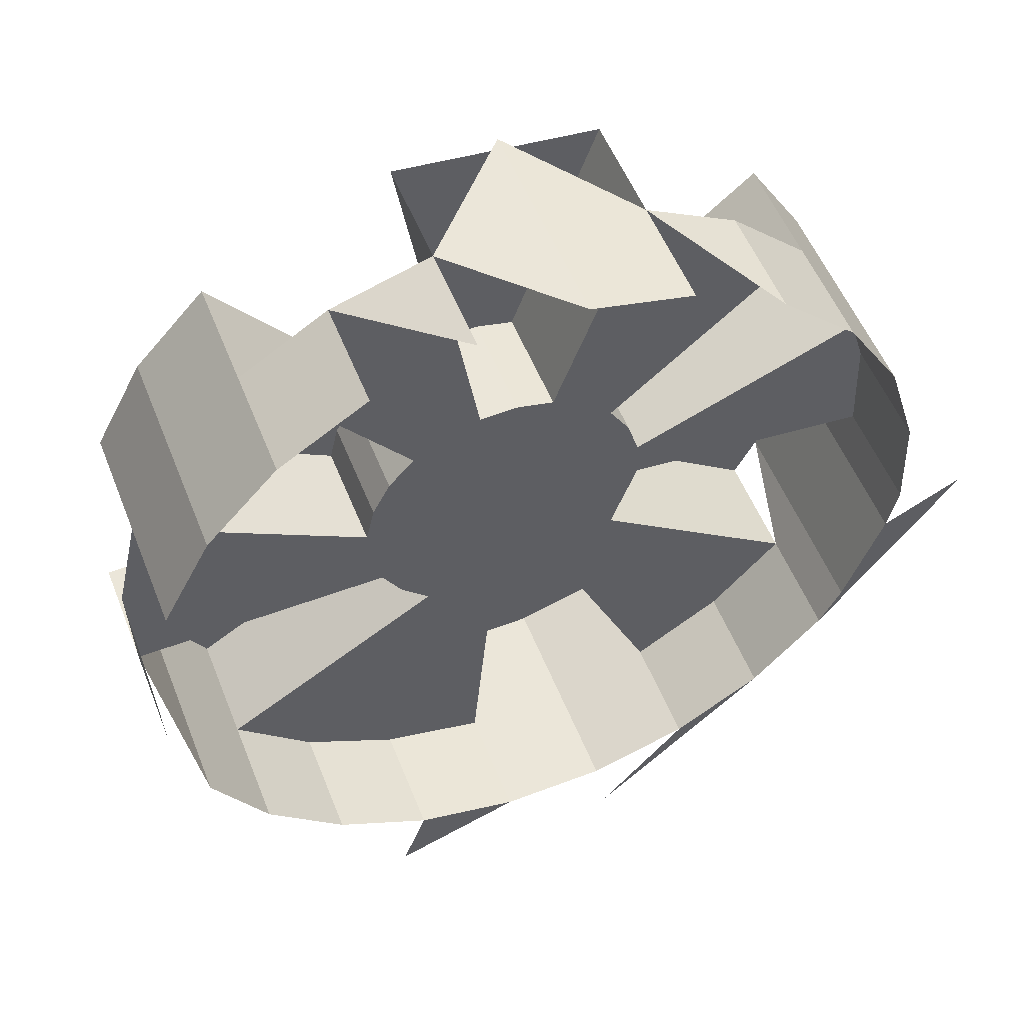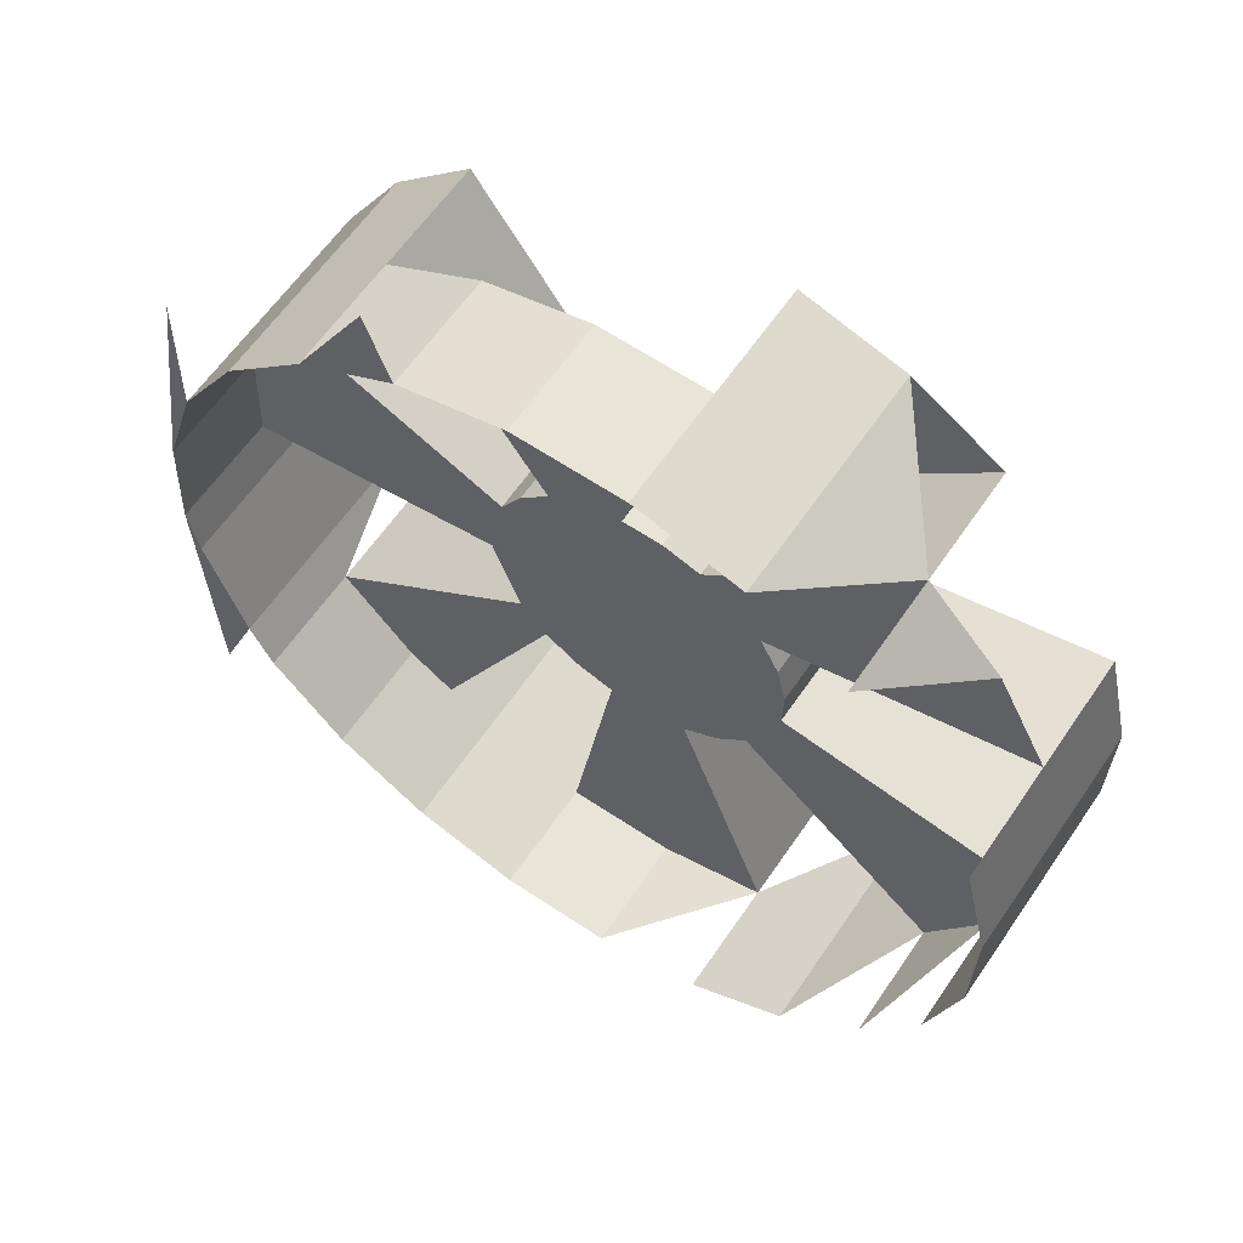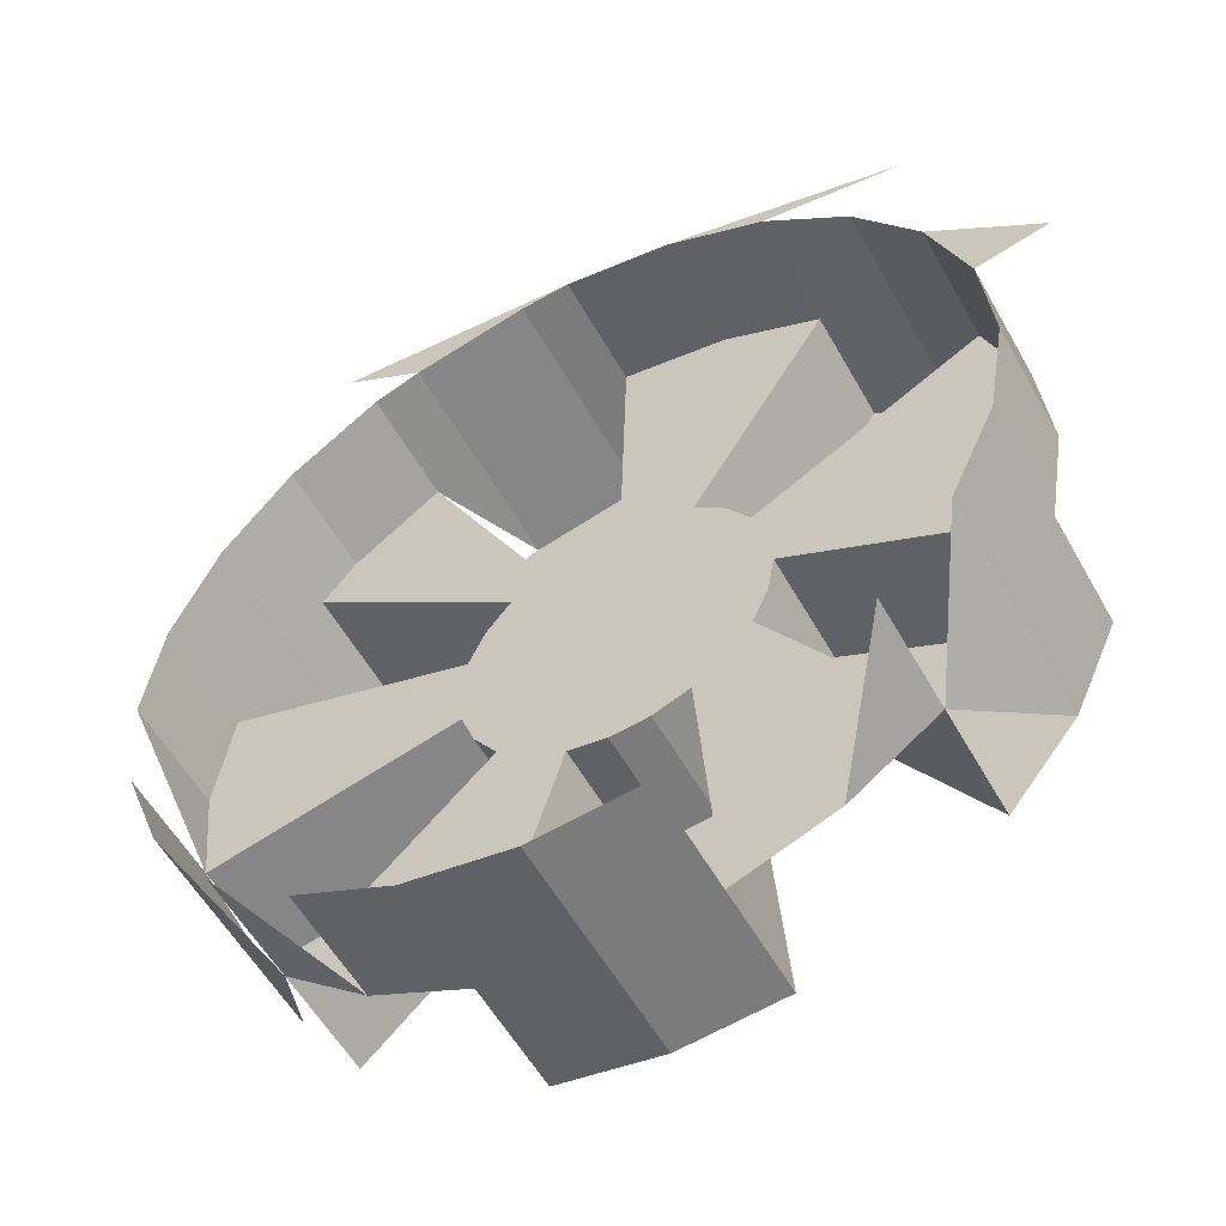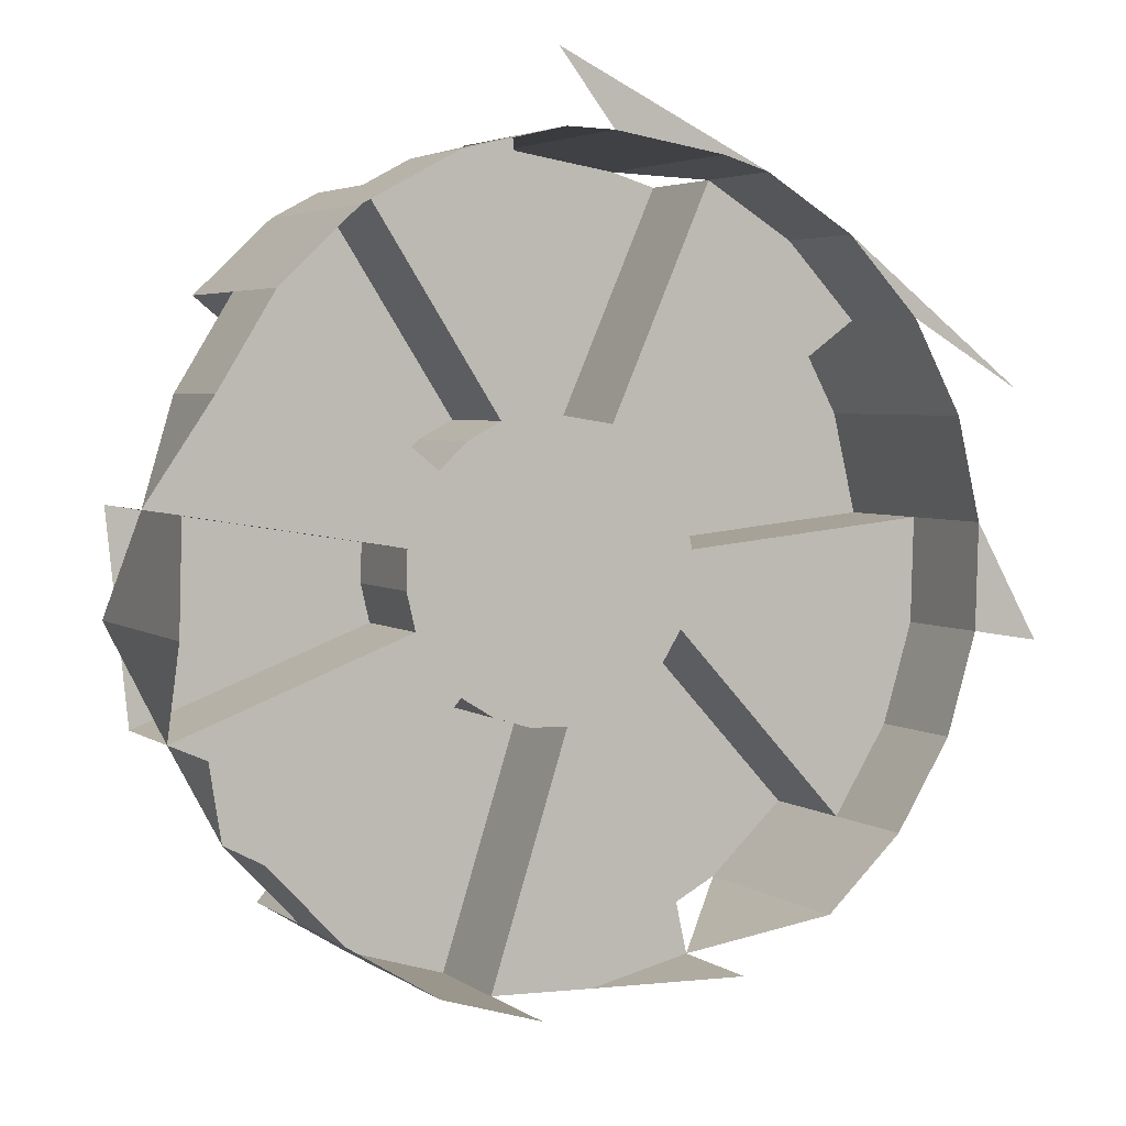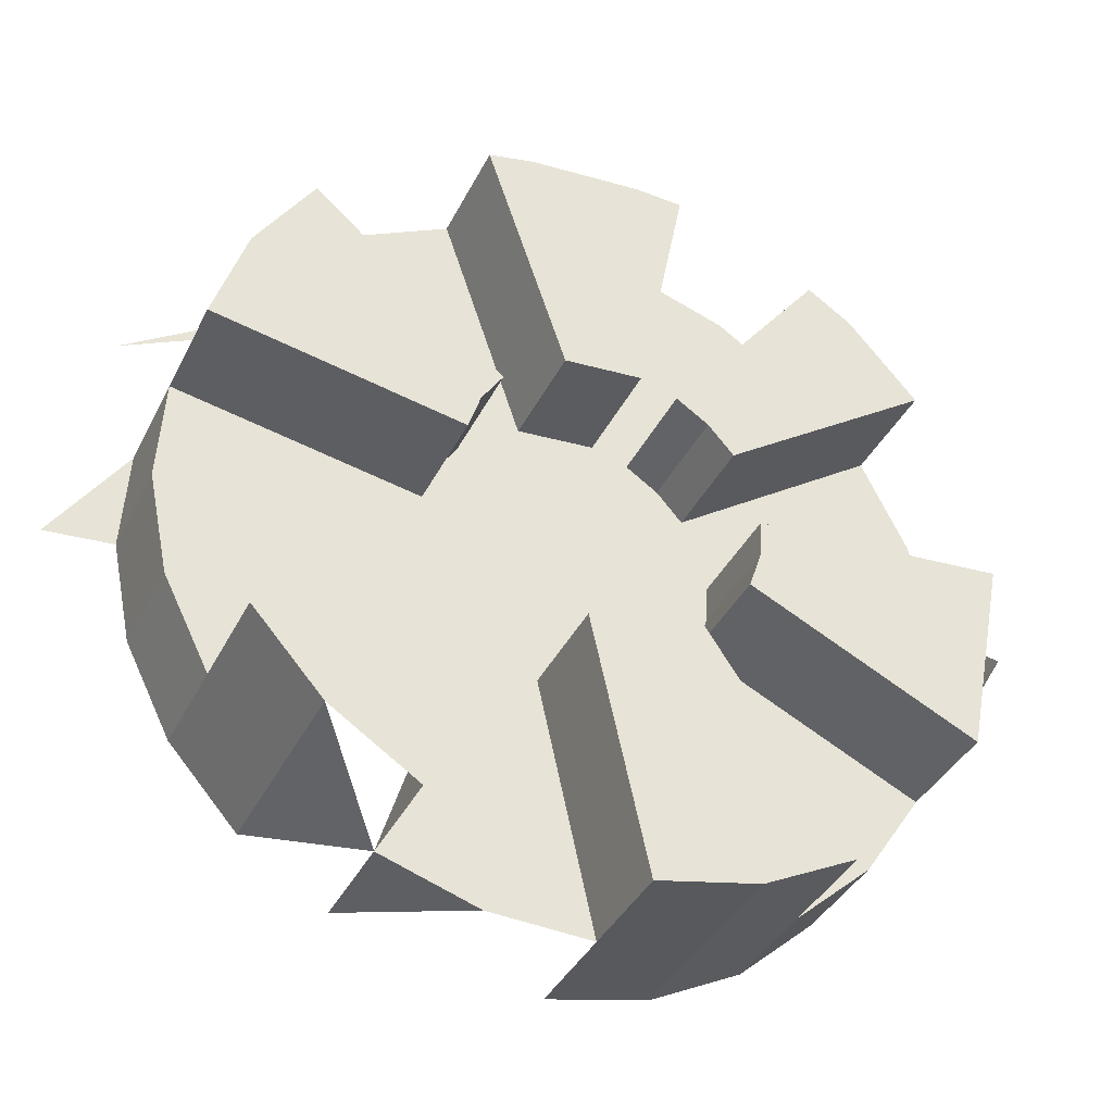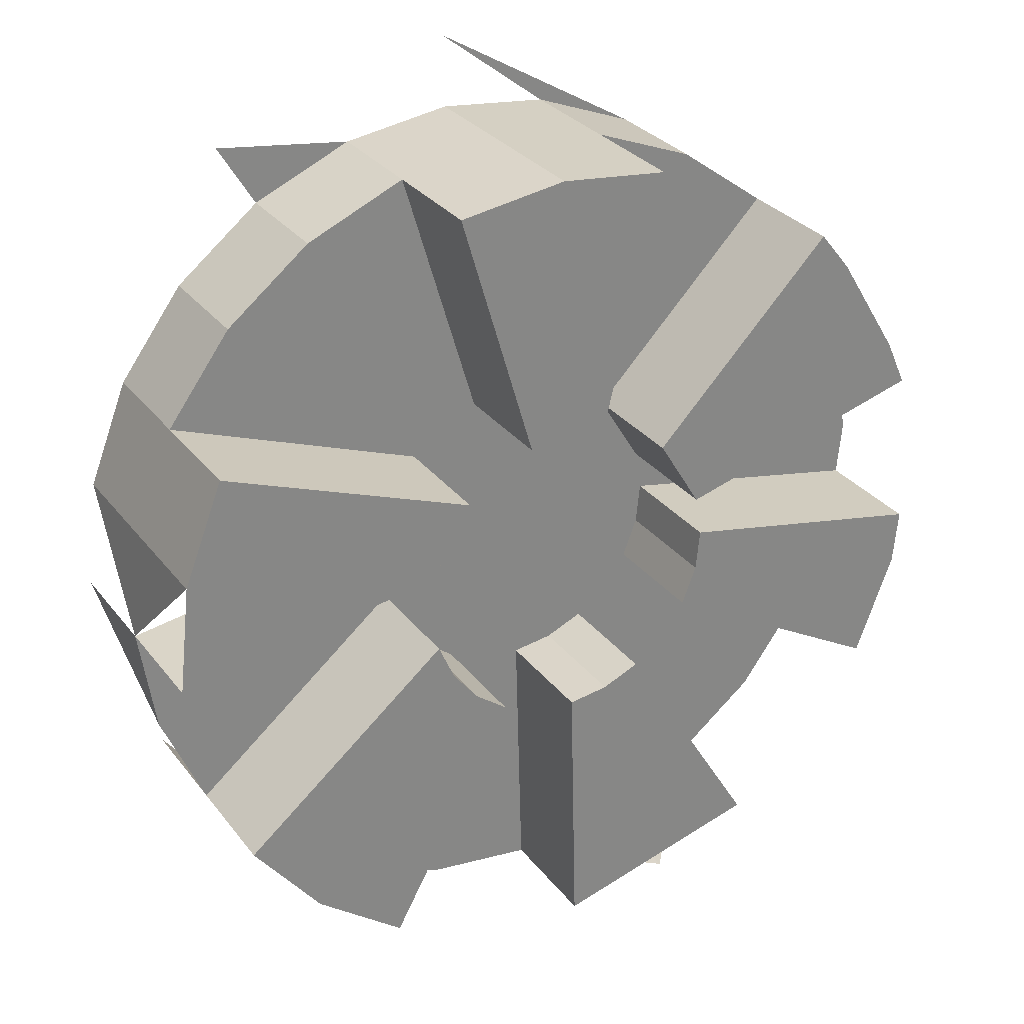
<metadata>
{"format":"obj","ext":"obj","renderer":"f3d","projection":"perspective","resolution":1024,"background":"white","views":[{"elev":-65.1,"azim":-140.5,"up":"+Y"},{"elev":-21.3,"azim":77.5,"up":"+Y"},{"elev":-14.8,"azim":35.9,"up":"+Z"},{"elev":-62.3,"azim":-50.3,"up":"+Y"},{"elev":26.5,"azim":134.9,"up":"+Y"},{"elev":-12.3,"azim":143.4,"up":"+Z"}]}
</metadata>
<code>
v -0.02304 0.3274 0.7295
v 0.02441 0.3375 0.744
v 0.05662 0.3598 0.7762
v 0.06497 0.3884 0.8172
v 0.06114 0.4211 0.8643
v 0.001851 0.3307 0.7342
v 0.06409 0.3738 0.7962
v 0.05921 0.4026 0.8376
v 0.04721 0.4154 0.8562
v -0.07302 0.3322 0.7363
v 0.001851 0.3756 0.703
v -0.04858 0.3279 0.7302
v 0.02441 0.36 0.7284
v 0.02441 0.3825 0.7128
v 0.04309 0.3699 0.7427
v 0.05662 0.3823 0.7605
v 0.06497 0.4108 0.8016
v 0.06409 0.4187 0.765
v 0.02978 0.4261 0.8715
v -0.09469 0.3399 0.7474
v -0.1121 0.3505 0.7628
v -0.1241 0.3634 0.7813
v -0.129 0.3922 0.8227
v -0.02304 0.3723 0.6982
v -0.02304 0.3499 0.7138
v 0.05921 0.425 0.822
v 0.04721 0.4379 0.8406
v -0.1215 0.4061 0.8428
v -0.1299 0.3776 0.8017
v -0.1253 0.3992 0.8327
v -0.07302 0.3546 0.7207
v -0.04858 0.3504 0.7146
v -0.004476 0.3923 0.7749
v 0.05662 0.4048 0.7449
v -0.009405 0.4214 0.8168
v 0.06497 0.4333 0.786
v 0.0152 0.4427 0.8954
v 0.008109 0.4338 0.8826
v 0.02978 0.4485 0.8559
v -0.1212 0.4247 0.8695
v -0.108 0.4185 0.8606
v -0.09469 0.3848 0.7162
v -0.1121 0.373 0.7472
v -0.1241 0.3859 0.7657
v -0.129 0.4371 0.7915
v -0.1299 0.4001 0.7861
v -0.02897 0.3849 0.7642
v -0.02897 0.4073 0.7486
v -0.004476 0.4148 0.7593
v 0.0033 0.402 0.789
v 0.0033 0.4245 0.7733
v -0.002949 0.4175 0.8112
v 0.003627 0.4299 0.7811
v 0.001496 0.4352 0.7887
v -0.01633 0.4381 0.8888
v 0.008109 0.4787 0.8514
v -0.09947 0.423 0.8671
v -0.1215 0.4286 0.8272
v -0.1253 0.4216 0.8171
v -0.07302 0.3771 0.7051
v -0.01975 0.4085 0.7504
v 0.000536 0.3969 0.7815
v -0.0114 0.4111 0.754
v 0.001496 0.4127 0.8043
v -0.06043 0.4186 0.8128
v -0.04186 0.4386 0.8895
v -0.01633 0.483 0.8575
v -0.009405 0.4439 0.8012
v 0.02978 0.471 0.8403
v -0.07705 0.4322 0.8803
v -0.108 0.441 0.845
v -0.1121 0.3955 0.7316
v -0.06196 0.3934 0.7766
v -0.0664 0.3982 0.7834
v -0.1253 0.4441 0.8015
v -0.1299 0.4225 0.7705
v -0.04748 0.3866 0.7668
v -0.01975 0.3861 0.766
v -0.03843 0.3851 0.7645
v -0.0114 0.3886 0.7696
v 0.003627 0.4074 0.7967
v -0.06544 0.414 0.8062
v -0.01743 0.4243 0.821
v -0.06071 0.4184 0.8126
v -0.06676 0.4353 0.8848
v -0.04186 0.461 0.8739
v -0.01633 0.4605 0.8731
v -0.02648 0.4483 0.8076
v -0.09947 0.468 0.8359
v -0.06853 0.4035 0.791
v -0.06544 0.4365 0.7906
v -0.06853 0.4259 0.7754
v -0.04748 0.4091 0.7512
v -0.0555 0.3895 0.7709
v -0.06821 0.4089 0.7988
v -0.04516 0.4248 0.8217
v -0.06676 0.4577 0.8691
v -0.01743 0.4467 0.8053
v -0.07705 0.4771 0.849
v -0.108 0.4634 0.8294
v -0.06043 0.4411 0.7972
v -0.06196 0.4159 0.761
v -0.06821 0.4313 0.7832
v -0.0555 0.412 0.7553
v -0.04482 0.4249 0.8219
v -0.04516 0.4473 0.8061
v -0.02648 0.4258 0.8232
v -0.04482 0.4474 0.8063
v -0.06676 0.4802 0.8535
v -0.03594 0.426 0.8235
f 1 11 6
f 14 2 6
f 17 8 4
f 18 4 7
f 19 5 9
f 11 1 24
f 14 6 11
f 12 25 1
f 3 15 16
f 7 16 18
f 8 17 26
f 4 18 17
f 26 9 8
f 27 19 9
f 24 1 25
f 25 12 32
f 13 16 15
f 14 33 13
f 35 26 17
f 17 18 36
f 9 26 27
f 19 27 39
f 21 42 20
f 29 44 22
f 30 45 23
f 23 46 29
f 42 31 20
f 32 10 31
f 47 24 25
f 31 25 32
f 33 16 13
f 33 14 49
f 50 34 16
f 35 27 26
f 35 17 52
f 54 17 36
f 19 56 38
f 27 35 39
f 39 56 19
f 41 58 28
f 28 59 30
f 42 21 43
f 43 22 44
f 44 29 46
f 45 30 59
f 46 23 45
f 24 47 48
f 31 47 25
f 62 16 33
f 63 33 49
f 34 50 51
f 16 62 50
f 52 17 64
f 65 35 52
f 17 54 64
f 37 55 66
f 38 67 55
f 67 38 56
f 68 39 35
f 56 39 69
f 40 70 57
f 57 71 41
f 58 41 71
f 59 28 58
f 44 73 43
f 46 74 44
f 45 59 75
f 46 45 76
f 60 77 31
f 78 48 47
f 31 79 47
f 48 78 61
f 73 62 33
f 33 63 80
f 81 51 50
f 74 50 62
f 51 81 53
f 82 52 64
f 65 83 35
f 65 52 84
f 53 64 54
f 55 86 66
f 39 68 69
f 83 68 35
f 40 85 70
f 70 89 57
f 71 57 89
f 65 58 71
f 58 65 59
f 73 72 43
f 44 74 73
f 74 46 90
f 82 75 59
f 92 46 76
f 77 60 93
f 79 31 77
f 79 78 47
f 61 80 63
f 80 61 78
f 74 62 73
f 73 33 94
f 94 33 80
f 90 81 50
f 90 50 74
f 64 53 81
f 84 52 82
f 82 64 95
f 96 83 65
f 59 65 84
f 86 55 87
f 97 66 86
f 88 87 67
f 68 83 98
f 85 99 70
f 89 70 99
f 71 101 65
f 72 73 102
f 46 92 90
f 75 82 91
f 59 84 82
f 104 77 93
f 77 78 79
f 77 80 78
f 104 73 94
f 94 80 77
f 95 81 90
f 95 64 81
f 103 82 95
f 105 83 96
f 65 106 96
f 66 97 85
f 87 97 86
f 87 88 107
f 107 98 83
f 98 107 88
f 97 99 85
f 101 71 100
f 106 65 101
f 73 104 102
f 92 95 90
f 82 103 91
f 95 92 103
f 77 104 94
f 105 107 83
f 96 108 105
f 105 108 96
f 108 96 106
f 106 96 108
f 97 87 107
f 107 105 110
f 108 97 105
f 97 107 110
f 97 108 109
f 105 97 110
f 6 11 1
f 6 2 14
f 4 8 17
f 7 4 18
f 9 5 19
f 24 1 11
f 11 6 14
f 1 25 12
f 16 15 3
f 18 16 7
f 26 17 8
f 17 18 4
f 8 9 26
f 9 19 27
f 25 1 24
f 32 12 25
f 15 16 13
f 13 33 14
f 17 26 35
f 36 18 17
f 27 26 9
f 39 27 19
f 20 42 21
f 22 44 29
f 23 45 30
f 29 46 23
f 20 31 42
f 31 10 32
f 25 24 47
f 32 25 31
f 13 16 33
f 49 14 33
f 16 34 50
f 26 27 35
f 52 17 35
f 36 17 54
f 38 56 19
f 39 35 27
f 19 56 39
f 28 58 41
f 30 59 28
f 43 21 42
f 44 22 43
f 46 29 44
f 59 30 45
f 45 23 46
f 48 47 24
f 25 47 31
f 33 16 62
f 49 33 63
f 51 50 34
f 50 62 16
f 64 17 52
f 52 35 65
f 64 54 17
f 66 55 37
f 55 67 38
f 56 38 67
f 35 39 68
f 69 39 56
f 57 70 40
f 41 71 57
f 71 41 58
f 58 28 59
f 43 73 44
f 44 74 46
f 75 59 45
f 76 45 46
f 31 77 60
f 47 48 78
f 47 79 31
f 61 78 48
f 33 62 73
f 80 63 33
f 50 51 81
f 62 50 74
f 53 81 51
f 64 52 82
f 35 83 65
f 84 52 65
f 54 64 53
f 66 86 55
f 69 68 39
f 35 68 83
f 70 85 40
f 57 89 70
f 89 57 71
f 71 58 65
f 59 65 58
f 43 72 73
f 73 74 44
f 90 46 74
f 59 75 82
f 76 46 92
f 93 60 77
f 77 31 79
f 47 78 79
f 63 80 61
f 78 61 80
f 73 62 74
f 94 33 73
f 80 33 94
f 50 81 90
f 74 50 90
f 81 53 64
f 82 52 84
f 95 64 82
f 65 83 96
f 84 65 59
f 87 55 86
f 86 66 97
f 67 87 88
f 98 83 68
f 70 99 85
f 99 70 89
f 65 101 71
f 102 73 72
f 90 92 46
f 91 82 75
f 82 84 59
f 93 77 104
f 79 78 77
f 78 80 77
f 94 73 104
f 77 80 94
f 90 81 95
f 81 64 95
f 95 82 103
f 96 83 105
f 96 106 65
f 85 97 66
f 86 97 87
f 107 88 87
f 83 98 107
f 88 107 98
f 85 99 97
f 100 71 101
f 101 65 106
f 102 104 73
f 90 95 92
f 91 103 82
f 103 92 95
f 94 104 77
f 83 107 105
f 107 87 97
f 110 105 107
f 105 97 108
f 110 107 97
f 109 108 97
f 110 97 105
f 24 14 11
f 11 14 24
f 48 14 24
f 24 14 48
f 51 18 34
f 34 18 51
f 53 36 18
f 18 36 53
f 61 14 48
f 48 14 61
f 14 63 49
f 49 63 14
f 53 18 51
f 51 18 53
f 36 53 54
f 54 53 36
f 63 14 61
f 61 14 63
f 56 88 67
f 67 88 56
f 88 56 69
f 69 56 88
f 91 45 75
f 75 45 91
f 45 91 76
f 76 91 45
f 72 93 60
f 60 93 72
f 98 69 68
f 68 69 98
f 88 69 98
f 98 69 88
f 76 91 103
f 103 91 76
f 76 103 92
f 92 103 76
f 72 104 93
f 93 104 72
f 99 108 89
f 89 108 99
f 89 108 100
f 100 108 89
f 104 72 102
f 102 72 104
f 108 99 109
f 109 99 108
f 100 108 106
f 106 108 100
f 100 106 101
f 101 106 100

</code>
